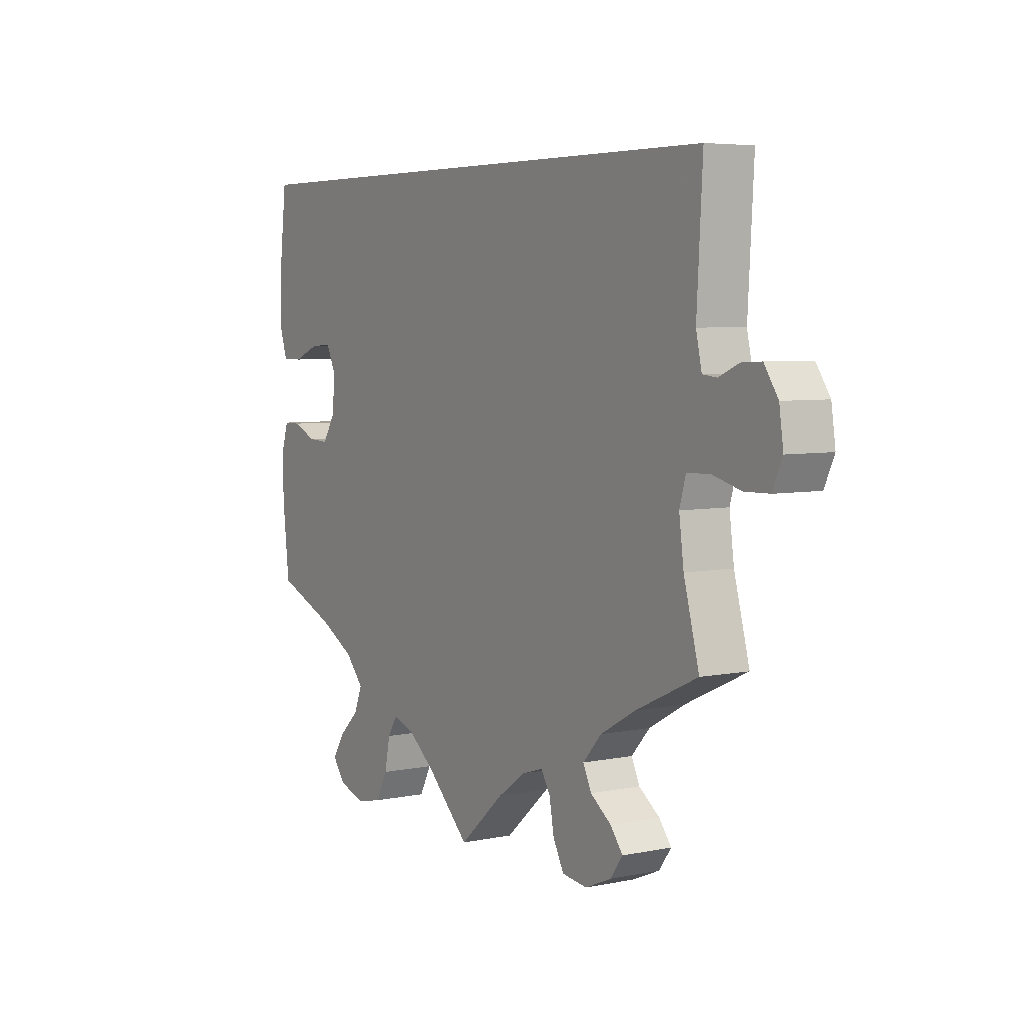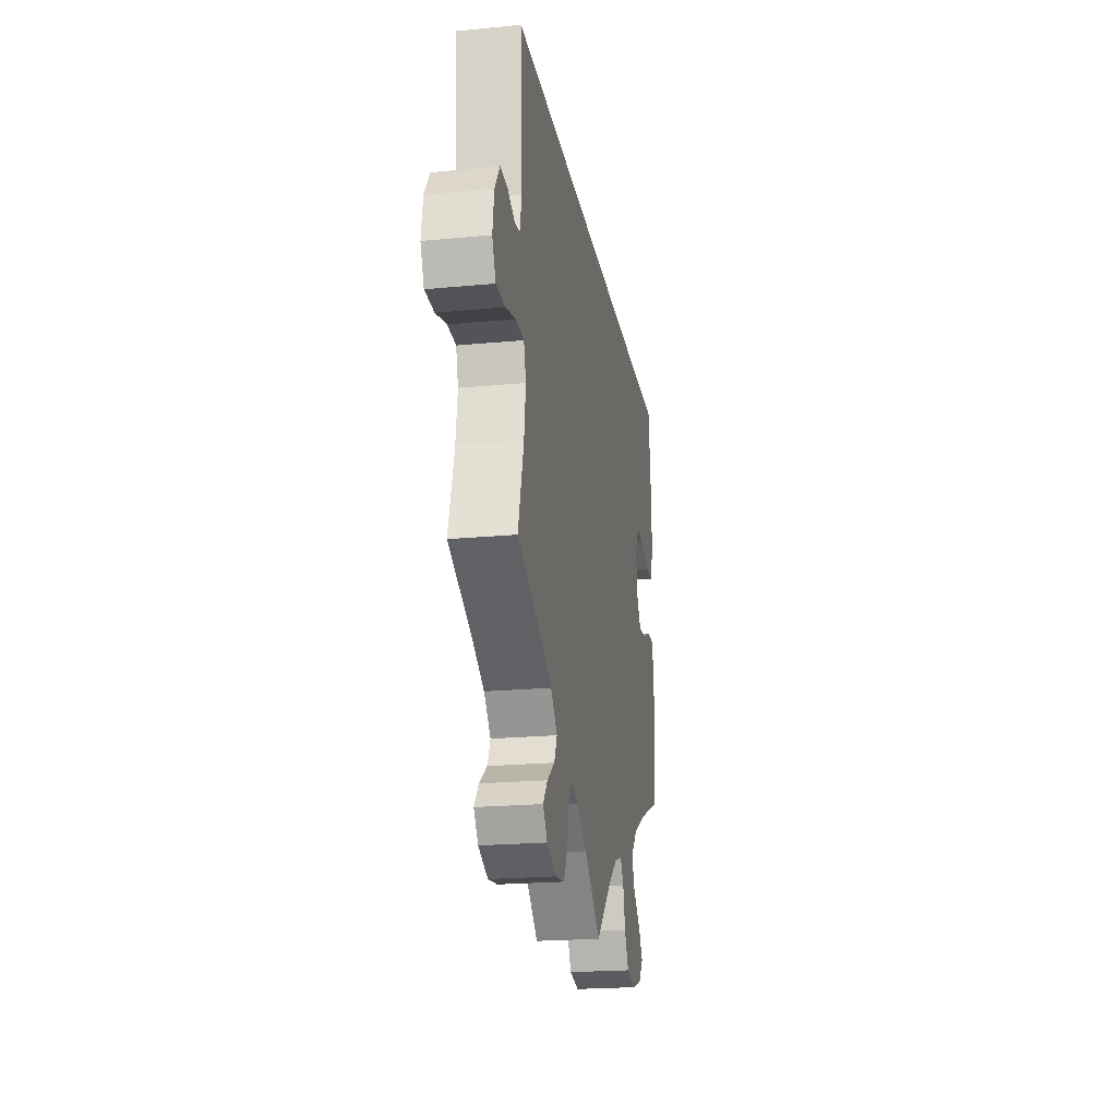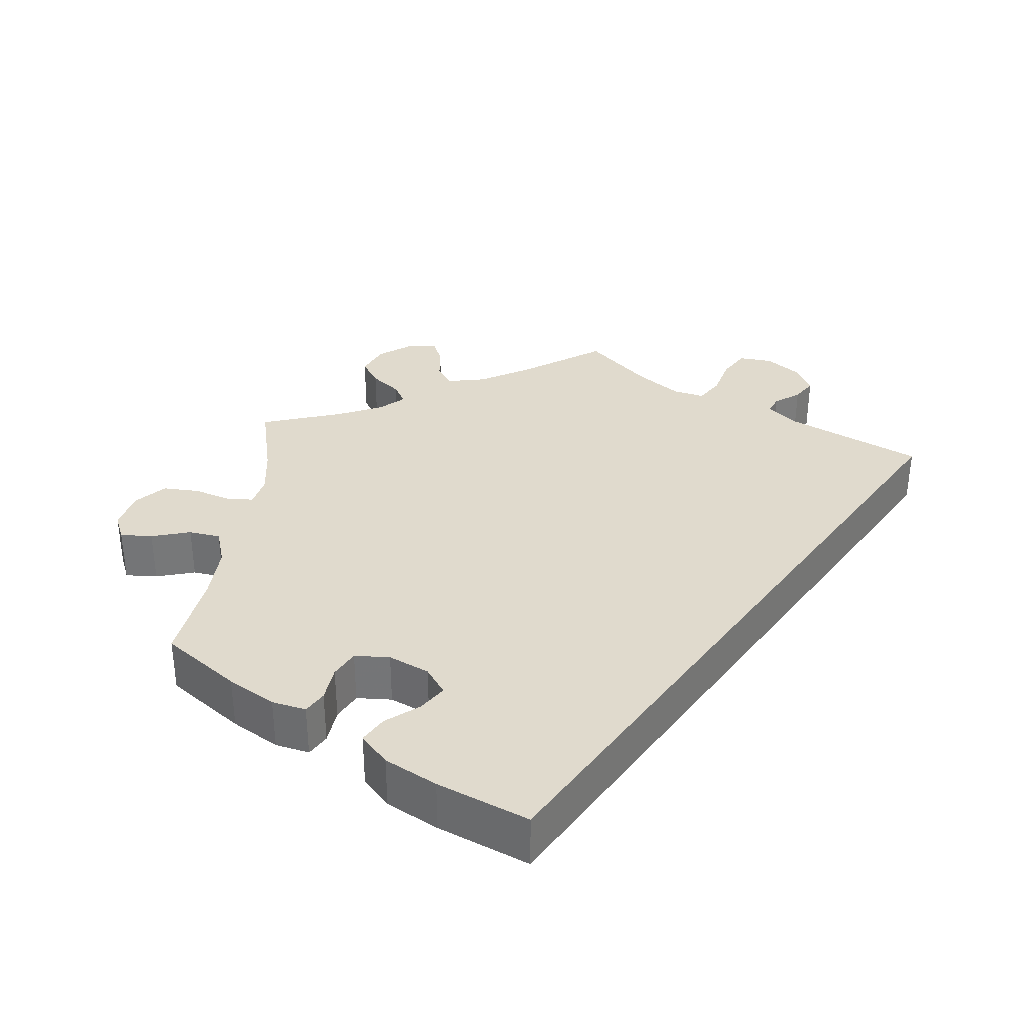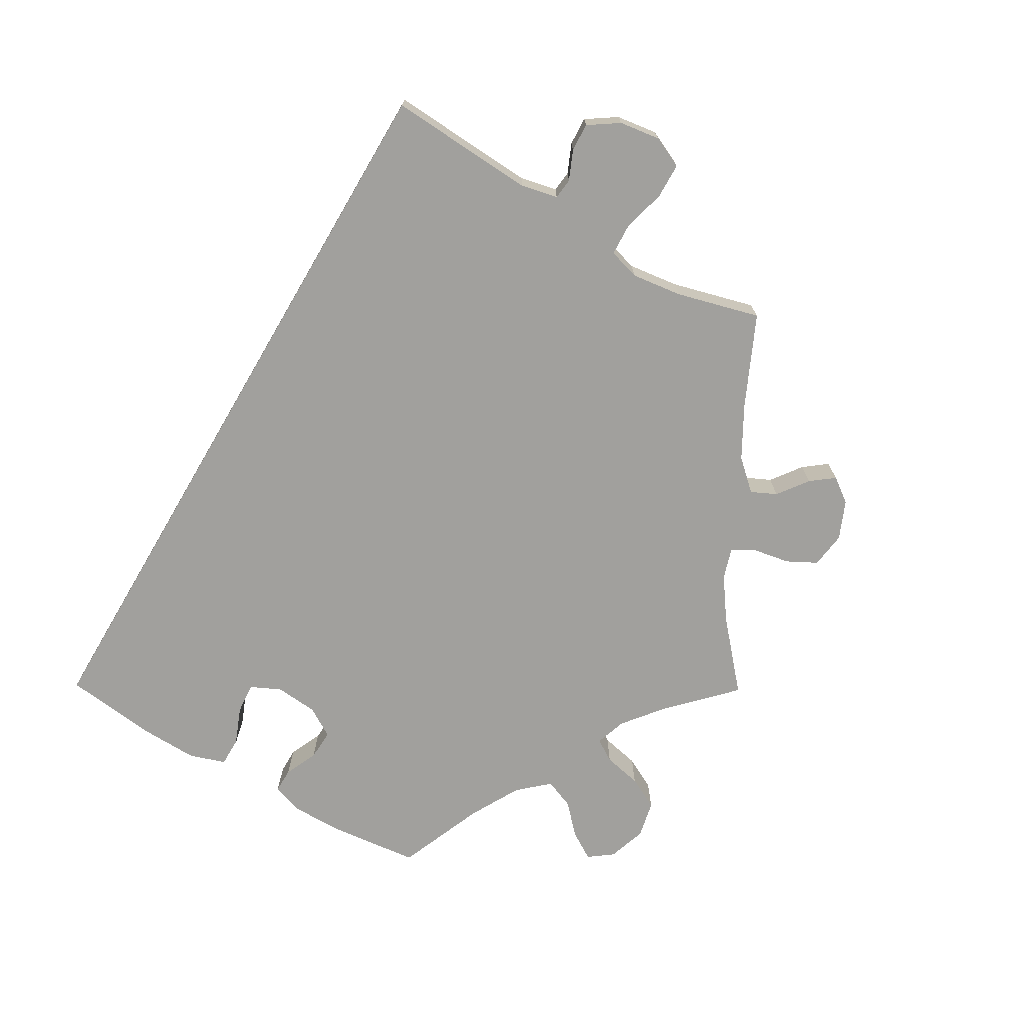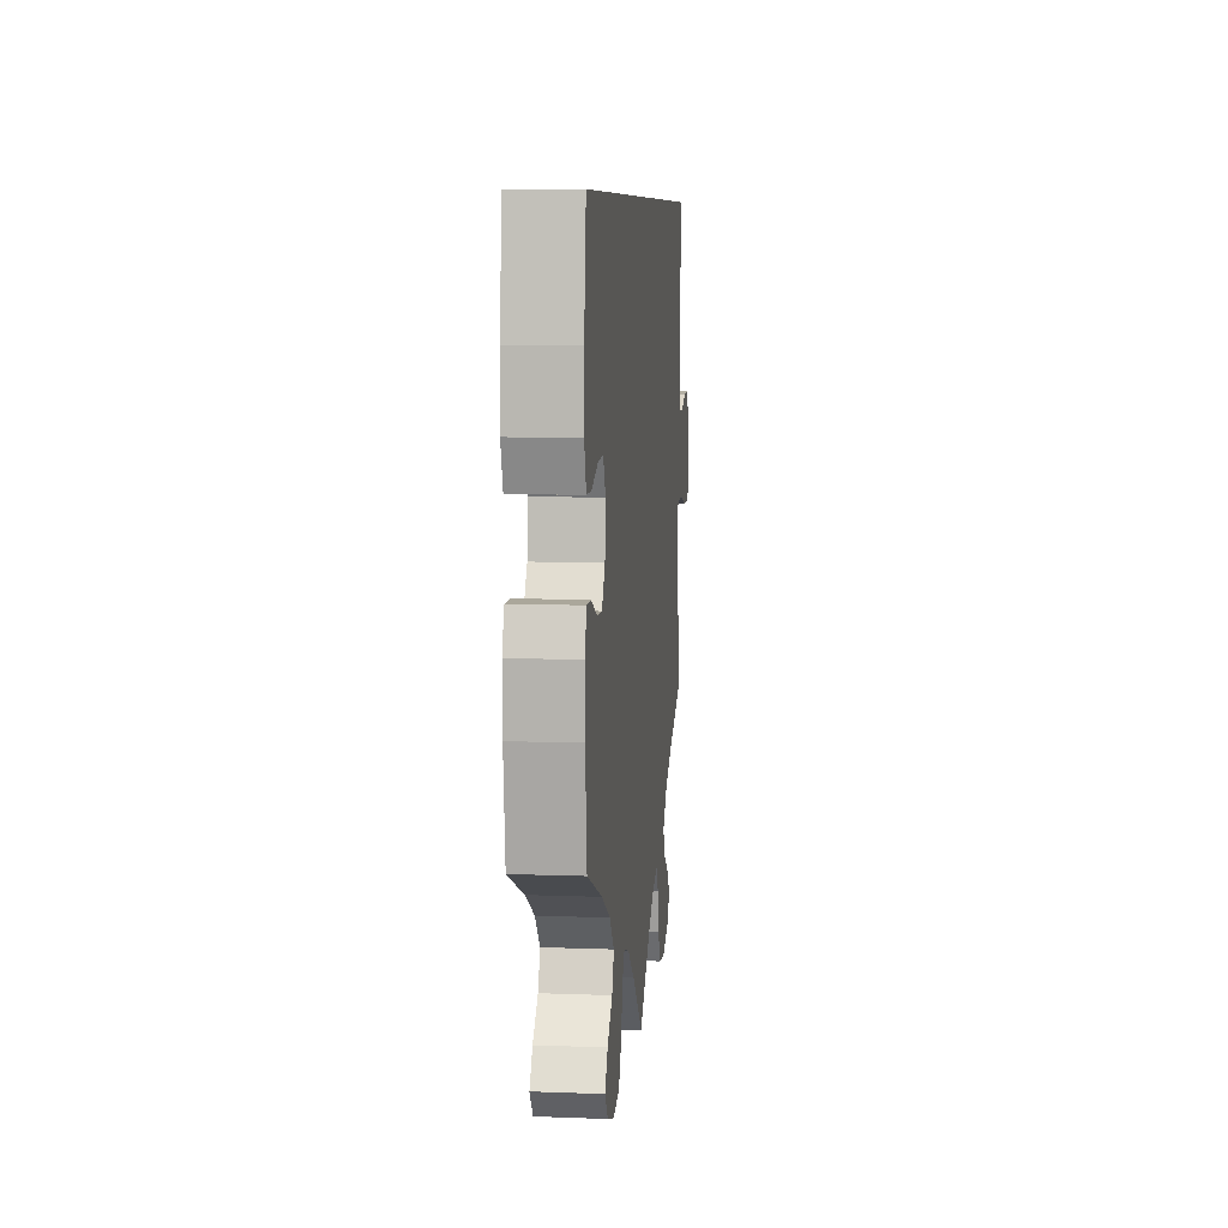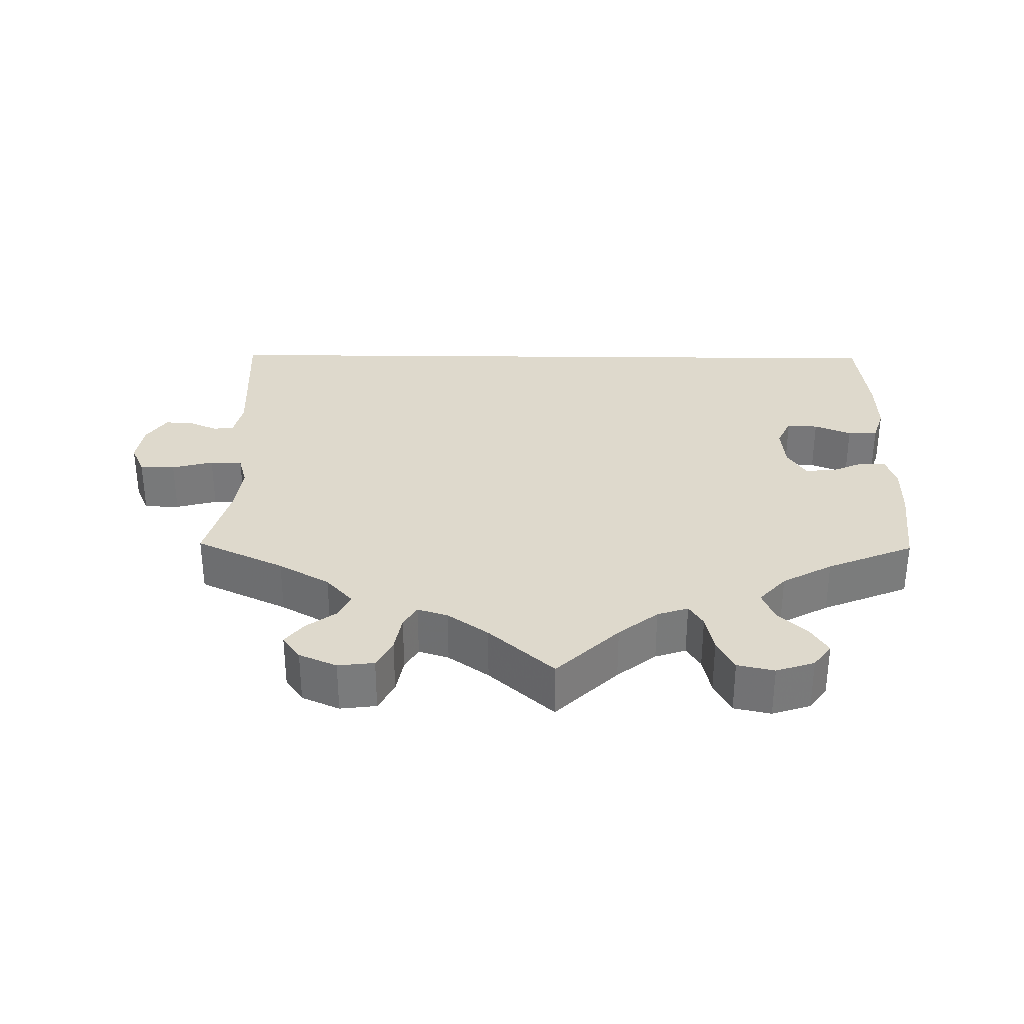
<metadata>
{"format":"obj","ext":"obj","renderer":"f3d","projection":"perspective","resolution":1024,"background":"white","views":[{"elev":5.4,"azim":57.7,"up":"+Z"},{"elev":-21.1,"azim":99.7,"up":"+Z"},{"elev":33.0,"azim":-54.1,"up":"+Y"},{"elev":-71.6,"azim":59.5,"up":"+Y"},{"elev":8.2,"azim":-84.1,"up":"+Z"},{"elev":32.1,"azim":-179.3,"up":"+Y"}]}
</metadata>
<code>
v -0.084 0.07 -0.497
v -0.137 0.07 -0.455
v -0.179 0.07 -0.441
v -0.198 0.07 -0.471
v -0.209 0.07 -0.523
v -0.232 0.07 -0.567
v -0.282 0.07 -0.578
v -0.334 0.07 -0.561
v -0.358 0.07 -0.529
v -0.335 0.07 -0.492
v -0.295 0.07 -0.454
v -0.279 0.07 -0.414
v -0.315 0.07 -0.374
v -0.383 0.07 -0.337
v -0.501 0.07 -0.289
v -0.514 0.07 -0.171
v -0.515 0.07 -0.1
v -0.501 0.07 -0.056
v -0.467 0.07 -0.056
v -0.422 0.07 -0.076
v -0.381 0.07 -0.078
v -0.356 0.07 -0.038
v -0.351 0.07 0.02
v -0.37 0.07 0.06
v -0.412 0.07 0.057
v -0.462 0.07 0.037
v -0.502 0.07 0.037
v -0.518 0.07 0.086
v -0.516 0.07 0.162
v -0.501 0.07 0.289
v 0.5 0.07 0.289
v 0.489 0.07 0.092
v 0.5 0.07 0.042
v 0.528 0.07 0.039
v 0.567 0.07 0.056
v 0.605 0.07 0.058
v 0.632 0.07 0.018
v 0.64 0.07 -0.037
v 0.621 0.07 -0.079
v 0.573 0.07 -0.08
v 0.517 0.07 -0.065
v 0.473 0.07 -0.067
v 0.461 0.07 -0.109
v 0.47 0.07 -0.177
v 0.5 0.07 -0.289
v 0.38 0.07 -0.345
v 0.311 0.07 -0.384
v 0.275 0.07 -0.424
v 0.291 0.07 -0.458
v 0.332 0.07 -0.488
v 0.356 0.07 -0.519
v 0.332 0.07 -0.552
v 0.281 0.07 -0.574
v 0.232 0.07 -0.568
v 0.211 0.07 -0.528
v 0.202 0.07 -0.478
v 0.184 0.07 -0.448
v 0.143 0.07 -0.461
v 0.088 0.07 -0.5
v 0 0.07 -0.578
v -0.084 0 -0.497
v -0.137 0 -0.455
v -0.179 0 -0.441
v -0.198 0 -0.471
v -0.209 0 -0.523
v -0.232 0 -0.567
v -0.282 0 -0.578
v -0.334 0 -0.561
v -0.358 0 -0.529
v -0.335 0 -0.492
v -0.295 0 -0.454
v -0.279 0 -0.414
v -0.315 0 -0.374
v -0.383 0 -0.337
v -0.501 0 -0.289
v -0.514 0 -0.171
v -0.515 0 -0.1
v -0.501 0 -0.056
v -0.467 0 -0.056
v -0.422 0 -0.076
v -0.381 0 -0.078
v -0.356 0 -0.038
v -0.351 0 0.02
v -0.37 0 0.06
v -0.412 0 0.057
v -0.462 0 0.037
v -0.502 0 0.037
v -0.518 0 0.086
v -0.516 0 0.162
v -0.501 0 0.289
v 0.5 0 0.289
v 0.489 0 0.092
v 0.5 0 0.042
v 0.528 0 0.039
v 0.567 0 0.056
v 0.605 0 0.058
v 0.632 0 0.018
v 0.64 0 -0.037
v 0.621 0 -0.079
v 0.573 0 -0.08
v 0.517 0 -0.065
v 0.473 0 -0.067
v 0.461 0 -0.109
v 0.47 0 -0.177
v 0.5 0 -0.289
v 0.38 0 -0.345
v 0.311 0 -0.384
v 0.275 0 -0.424
v 0.291 0 -0.458
v 0.332 0 -0.488
v 0.356 0 -0.519
v 0.332 0 -0.552
v 0.281 0 -0.574
v 0.232 0 -0.568
v 0.211 0 -0.528
v 0.202 0 -0.478
v 0.184 0 -0.448
v 0.143 0 -0.461
v 0.088 0 -0.5
v 0 0 -0.578
f 59 60 1
f 58 59 1 2
f 57 58 2 3
f 53 54 55 56
f 53 56 57
f 52 53 57
f 49 50 51 52
f 48 49 52 57
f 47 48 57 3
f 44 45 46
f 43 44 46 47
f 42 43 47 3
f 38 39 40 41
f 38 41 42
f 37 38 42
f 34 35 36 37
f 33 34 37 42
f 32 33 42 3
f 25 26 27 28
f 24 25 28 29
f 17 18 19 20
f 17 20 21
f 14 15 16 17
f 13 14 17 21
f 12 13 21 22
f 8 9 10 11
f 8 11 12
f 7 8 12
f 4 5 6 7
f 3 4 7 12
f 24 29 30 31
f 23 24 31 32
f 22 23 32
f 3 12 22 32
f 61 120 119
f 62 61 119 118
f 63 62 118 117
f 116 115 114 113
f 117 116 113
f 117 113 112
f 112 111 110 109
f 117 112 109 108
f 63 117 108 107
f 106 105 104
f 107 106 104 103
f 63 107 103 102
f 101 100 99 98
f 102 101 98
f 102 98 97
f 97 96 95 94
f 102 97 94 93
f 63 102 93 92
f 88 87 86 85
f 89 88 85 84
f 80 79 78 77
f 81 80 77
f 77 76 75 74
f 81 77 74 73
f 82 81 73 72
f 71 70 69 68
f 72 71 68
f 72 68 67
f 67 66 65 64
f 72 67 64 63
f 91 90 89 84
f 92 91 84 83
f 92 83 82
f 92 82 72 63
f 1 61 62 2
f 2 62 63 3
f 3 63 64 4
f 4 64 65 5
f 5 65 66 6
f 6 66 67 7
f 7 67 68 8
f 8 68 69 9
f 9 69 70 10
f 10 70 71 11
f 11 71 72 12
f 12 72 73 13
f 13 73 74 14
f 14 74 75 15
f 15 75 76 16
f 16 76 77 17
f 17 77 78 18
f 18 78 79 19
f 19 79 80 20
f 20 80 81 21
f 21 81 82 22
f 22 82 83 23
f 23 83 84 24
f 24 84 85 25
f 25 85 86 26
f 26 86 87 27
f 27 87 88 28
f 28 88 89 29
f 29 89 90 30
f 30 90 91 31
f 31 91 92 32
f 32 92 93 33
f 33 93 94 34
f 34 94 95 35
f 35 95 96 36
f 36 96 97 37
f 37 97 98 38
f 38 98 99 39
f 39 99 100 40
f 40 100 101 41
f 41 101 102 42
f 42 102 103 43
f 43 103 104 44
f 44 104 105 45
f 45 105 106 46
f 46 106 107 47
f 47 107 108 48
f 48 108 109 49
f 49 109 110 50
f 50 110 111 51
f 51 111 112 52
f 52 112 113 53
f 53 113 114 54
f 54 114 115 55
f 55 115 116 56
f 56 116 117 57
f 57 117 118 58
f 58 118 119 59
f 59 119 120 60
f 60 120 61 1

</code>
